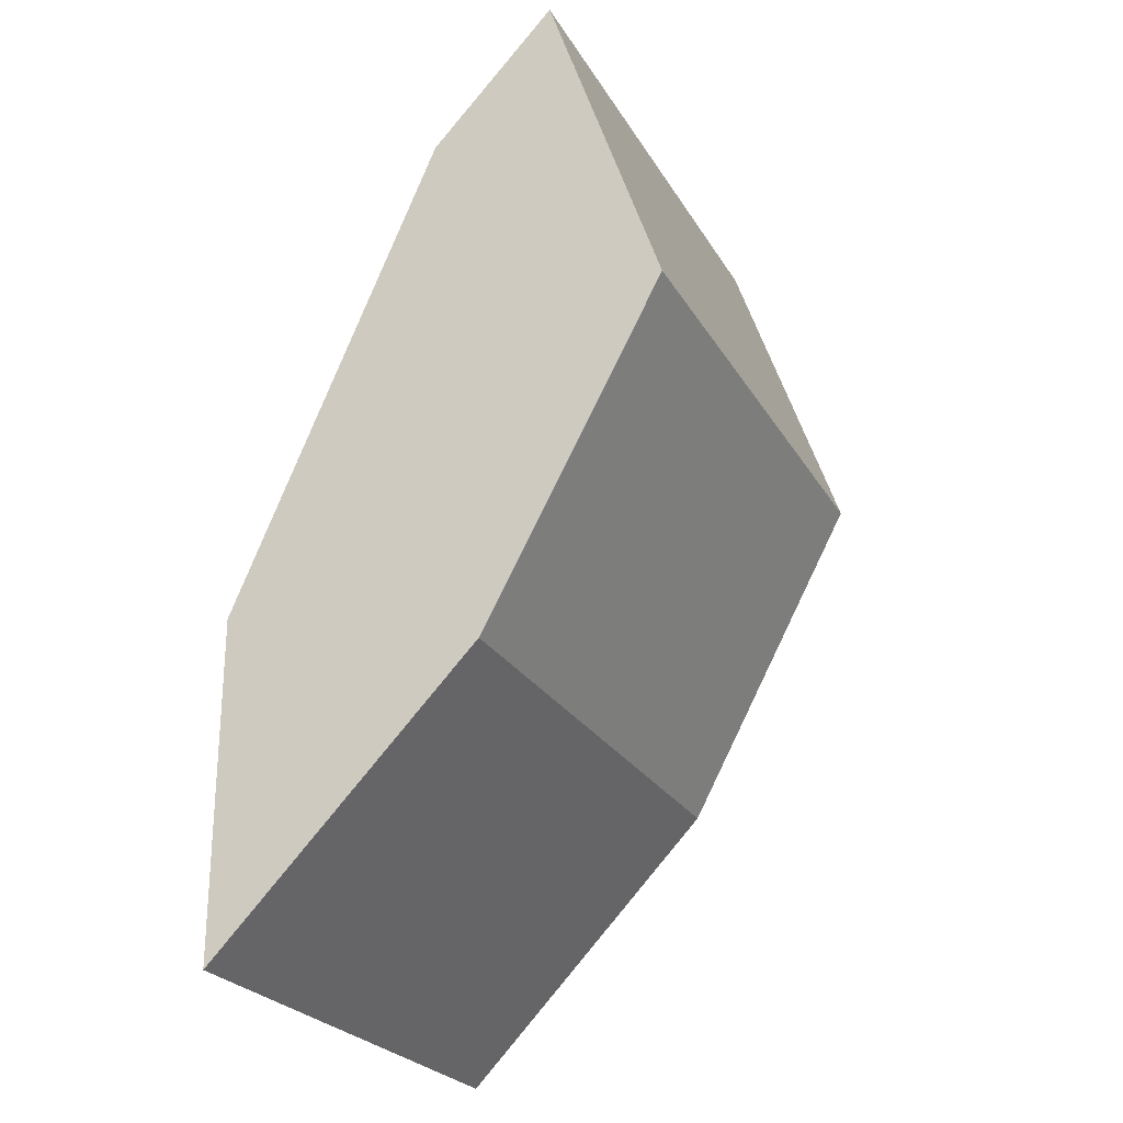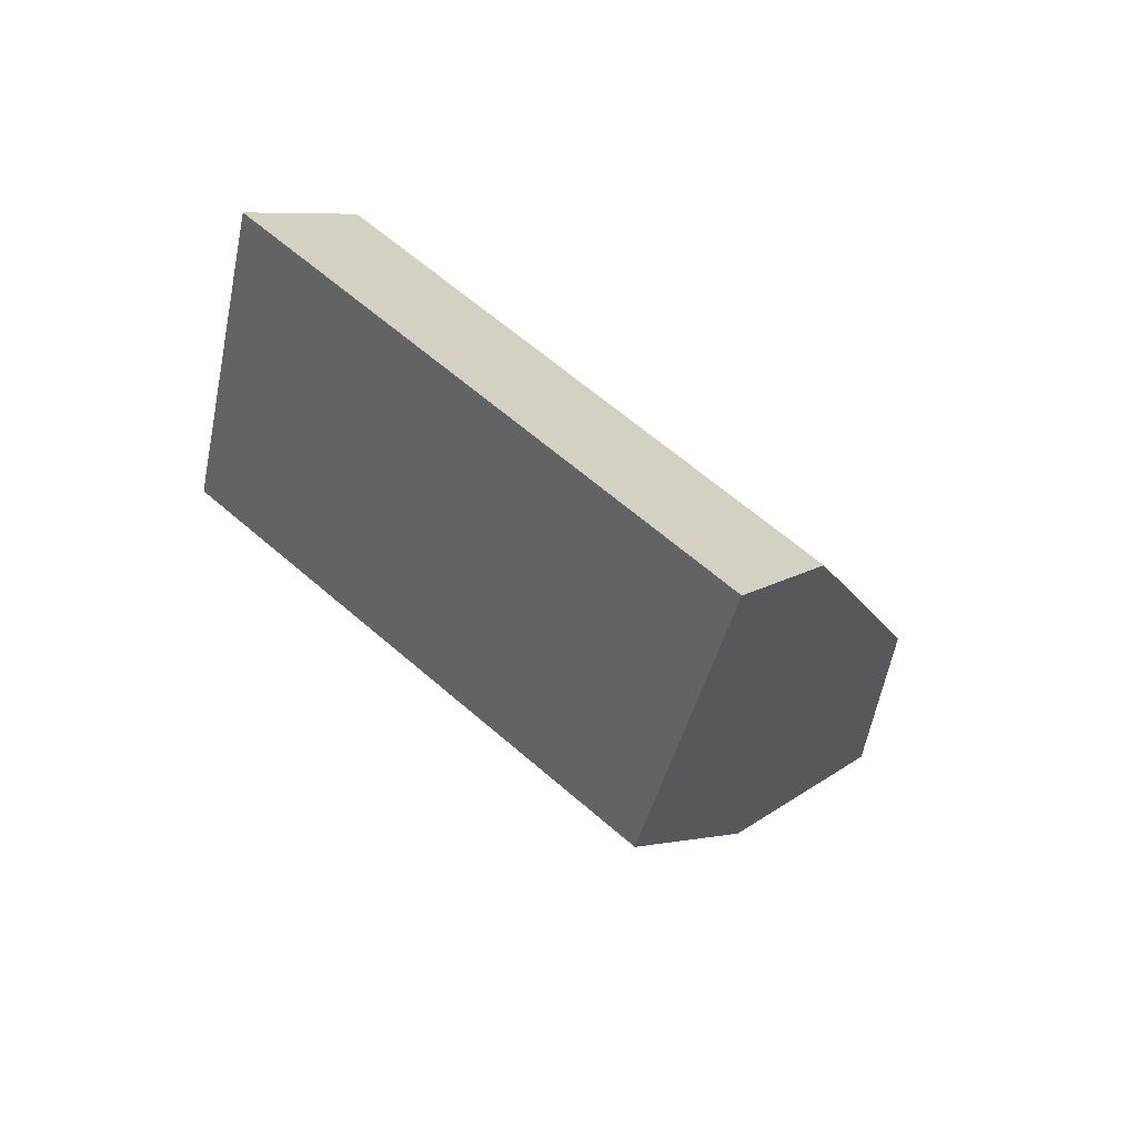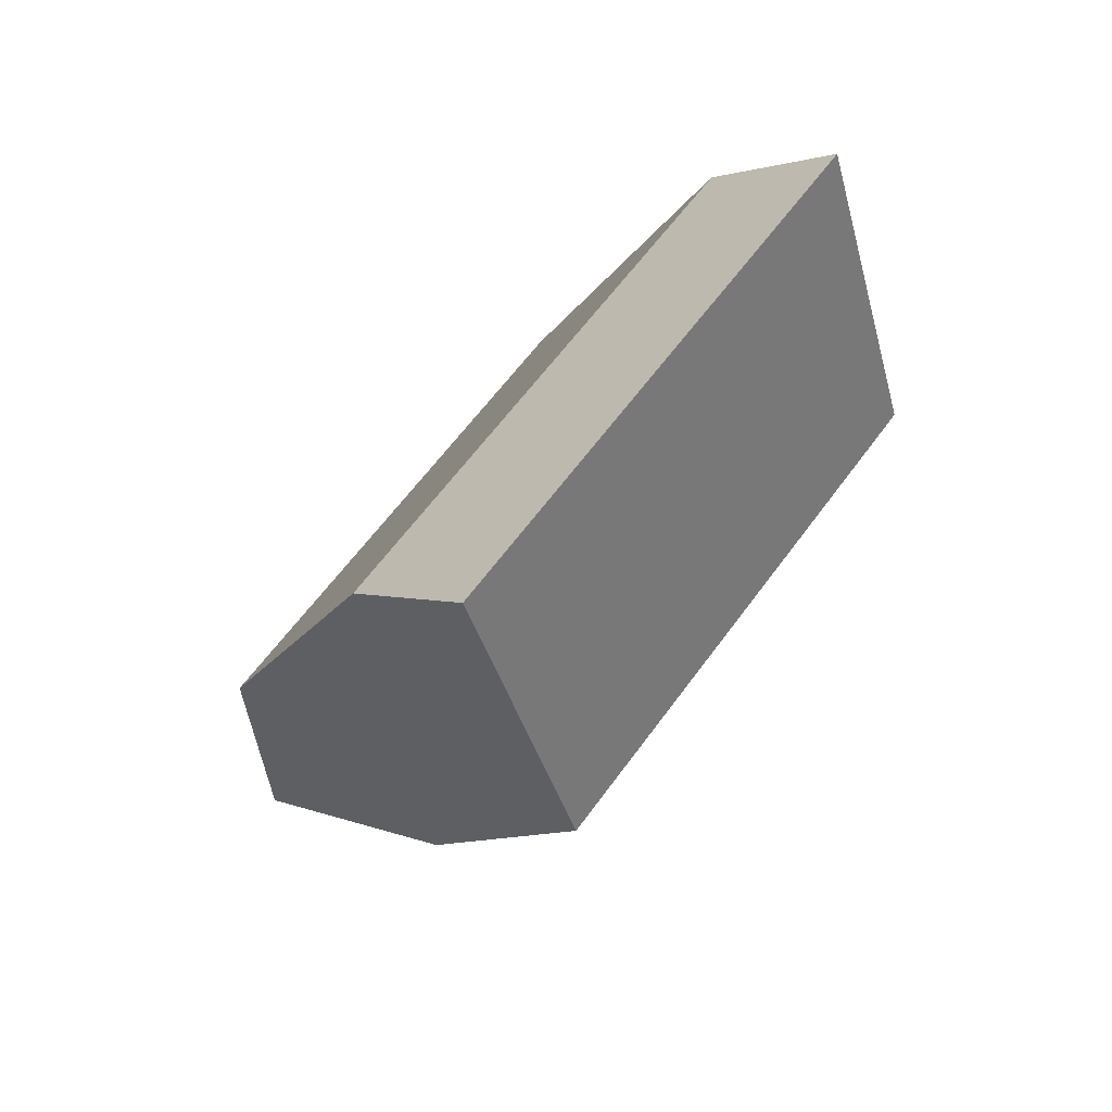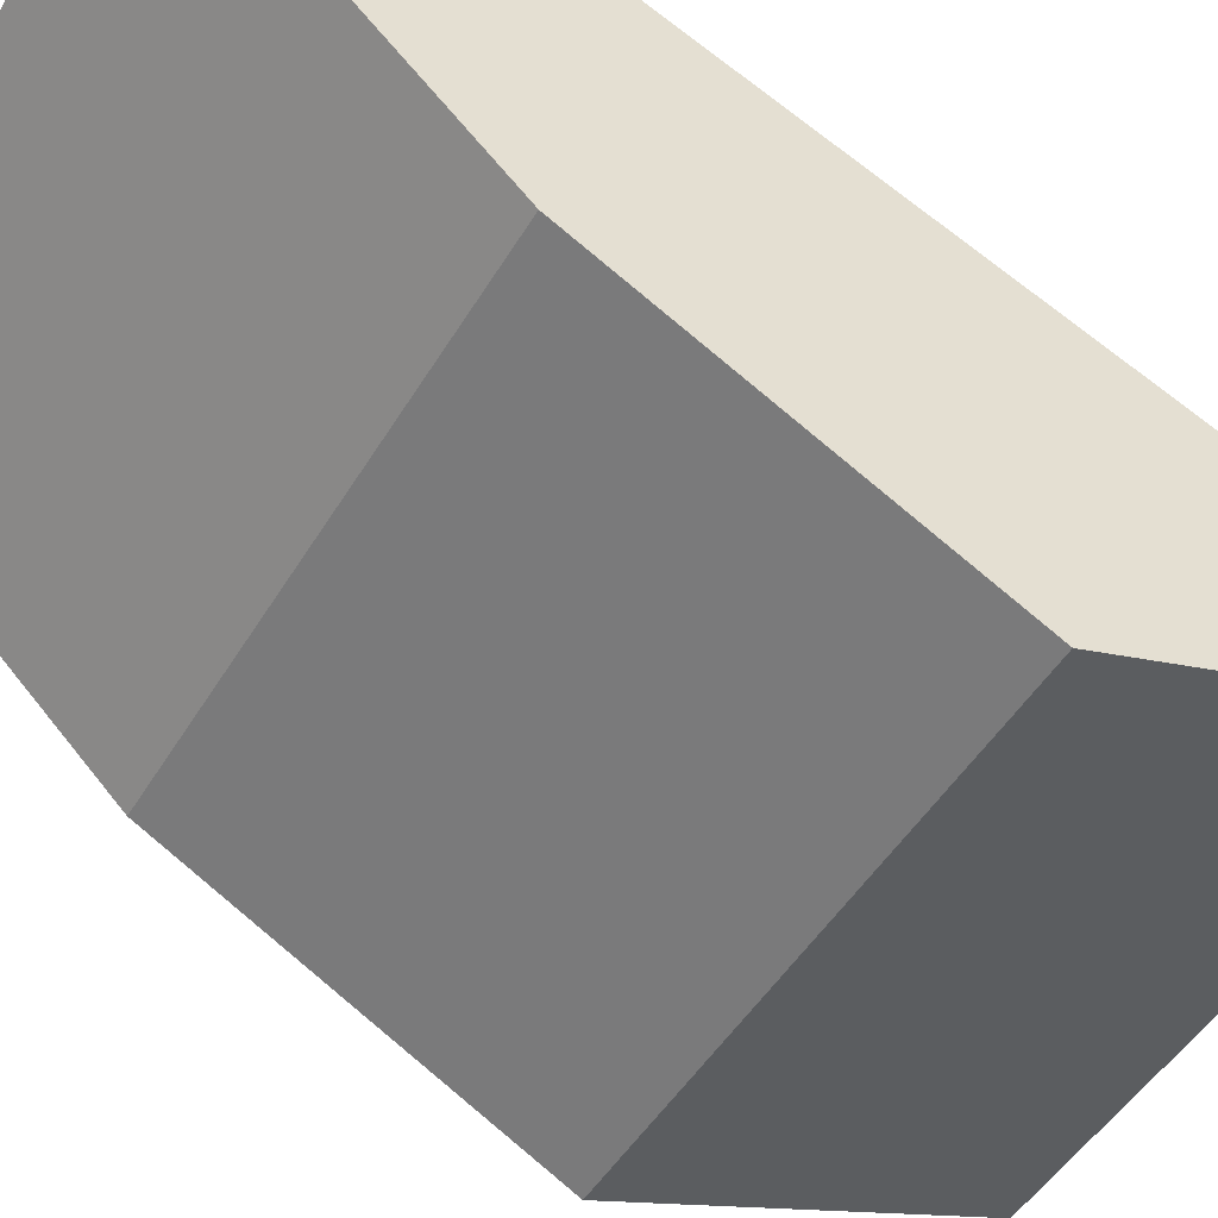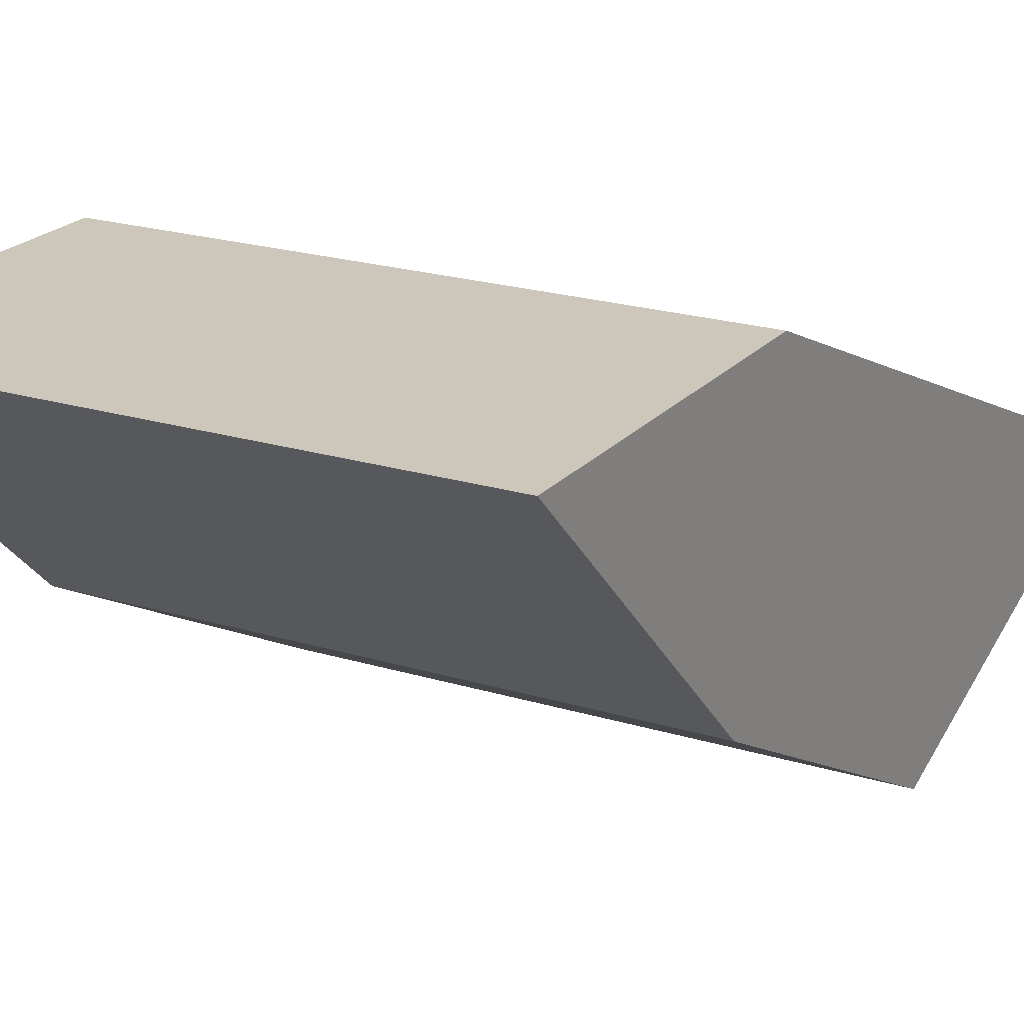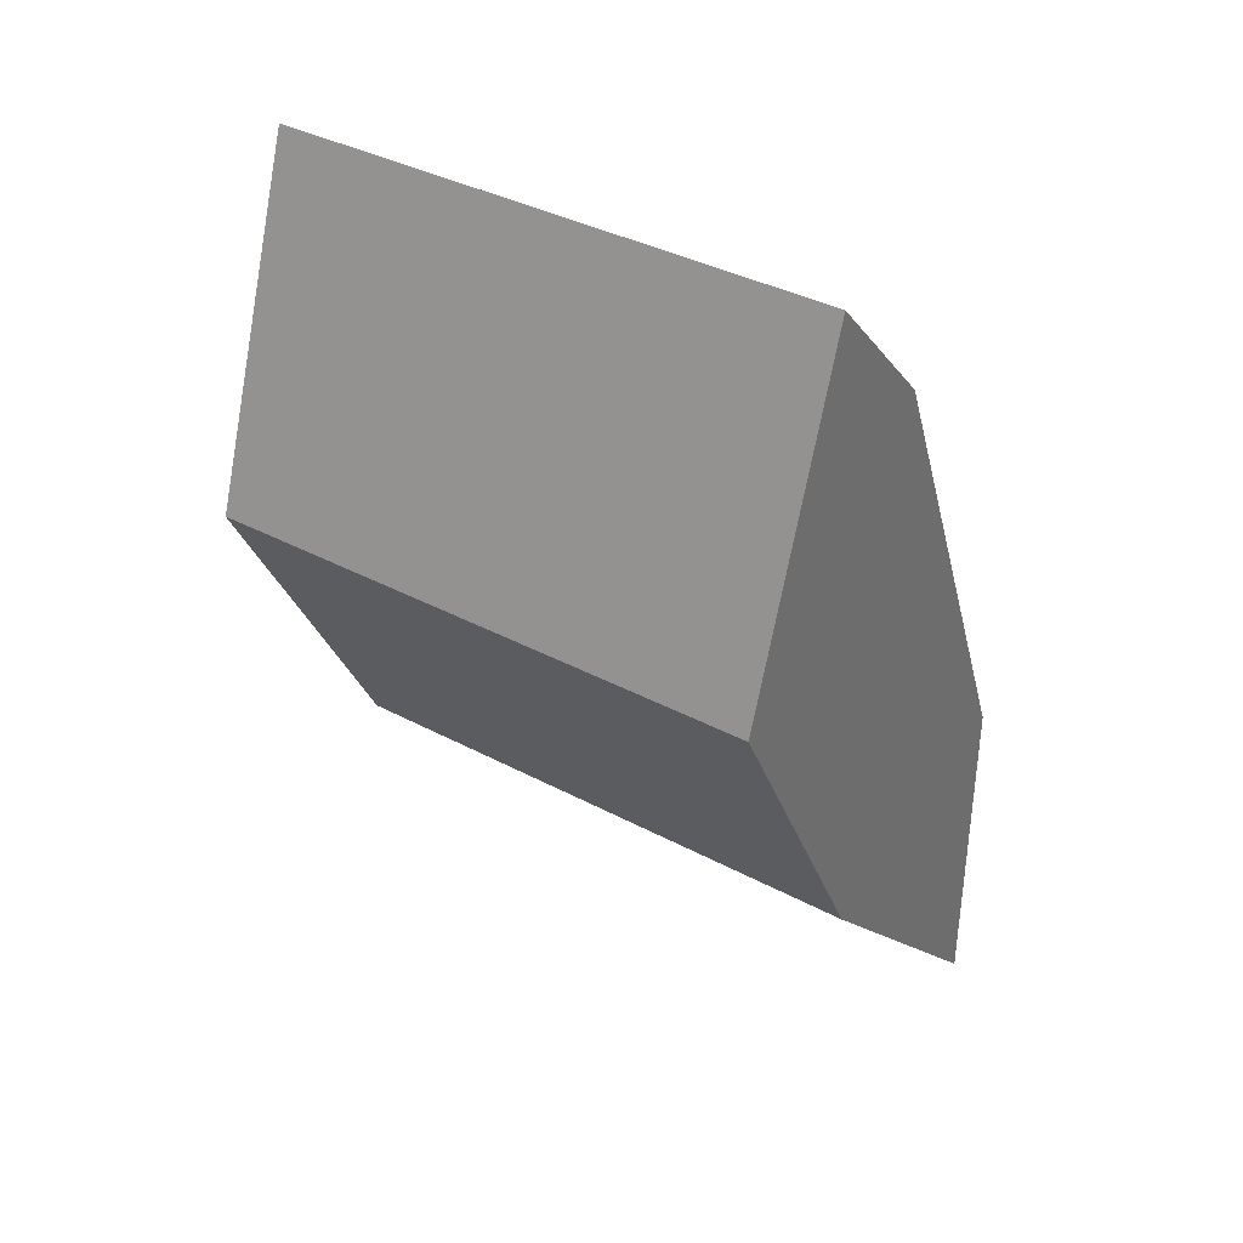
<metadata>
{"format":"obj","ext":"obj","renderer":"f3d","projection":"perspective","resolution":1024,"background":"white","views":[{"elev":-24.7,"azim":113.8,"up":"+Y"},{"elev":63.0,"azim":-138.7,"up":"+Y"},{"elev":62.7,"azim":126.0,"up":"+Y"},{"elev":-47.7,"azim":60.9,"up":"+Z"},{"elev":21.4,"azim":28.9,"up":"+Z"},{"elev":36.7,"azim":-145.5,"up":"+Y"}]}
</metadata>
<code>
o Cylinder.003
v 0.01814 -0.02886 0.05763
v 0.01814 0.002548 0.04401
v 0.01814 0.01119 0.03579
v -0.01817 -0.02909 0.05763
v -0.01817 0.002326 0.04401
v -0.01817 0.01097 0.03579
v 0.01817 -0.05102 0.05763
v 0.01817 -0.03308 0.04021
v 0.01817 -0.01097 0.02824
v -0.01813 -0.05124 0.05763
v -0.01813 -0.0333 0.04021
v -0.01813 -0.01119 0.02824
v -0.01813 -0.05124 0.05763
v 0.01817 -0.05102 0.05763
v 0.01814 -0.02886 0.05763
v -0.01817 -0.02909 0.05763
f 13 10 7 14
f 7 10 11 8
f 8 11 12 9
f 1 4 16 15
f 4 1 2 5
f 5 2 3 6
f 4 10 13 16
f 10 4 5 11
f 11 5 6 12
f 14 7 1 15
f 1 7 8 2
f 2 8 9 3
f 9 12 6 3
f 13 14 15 16

</code>
